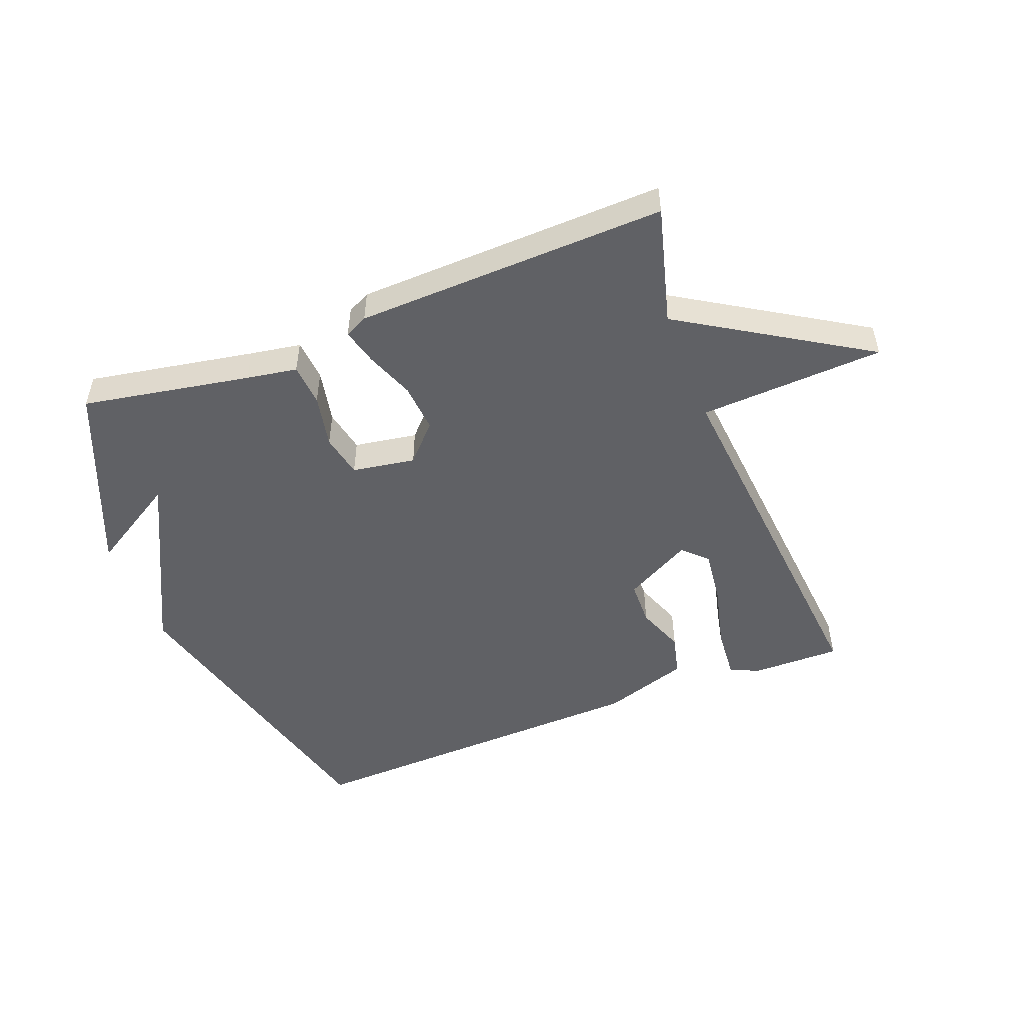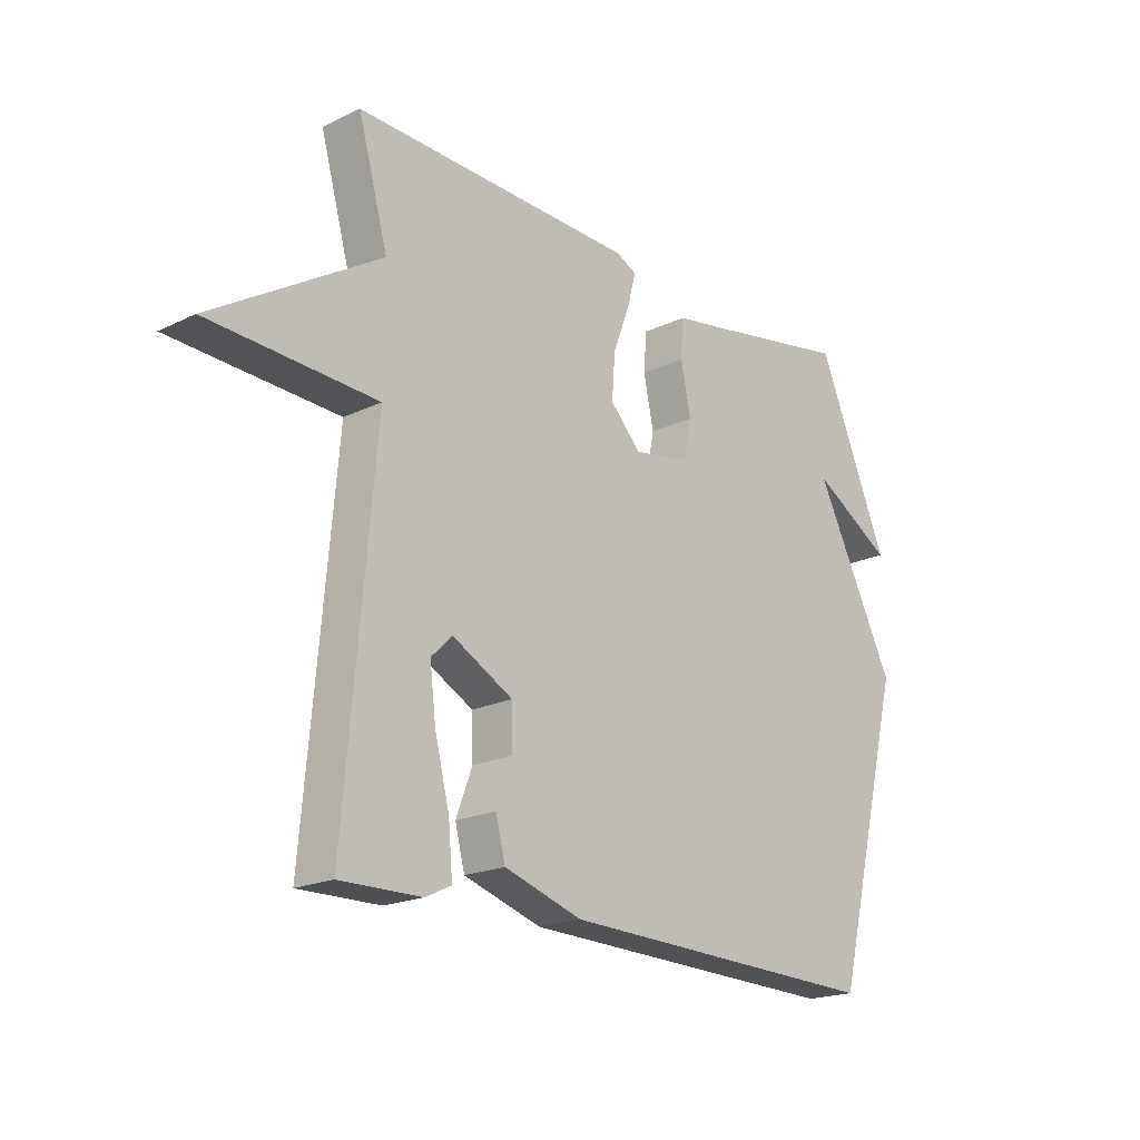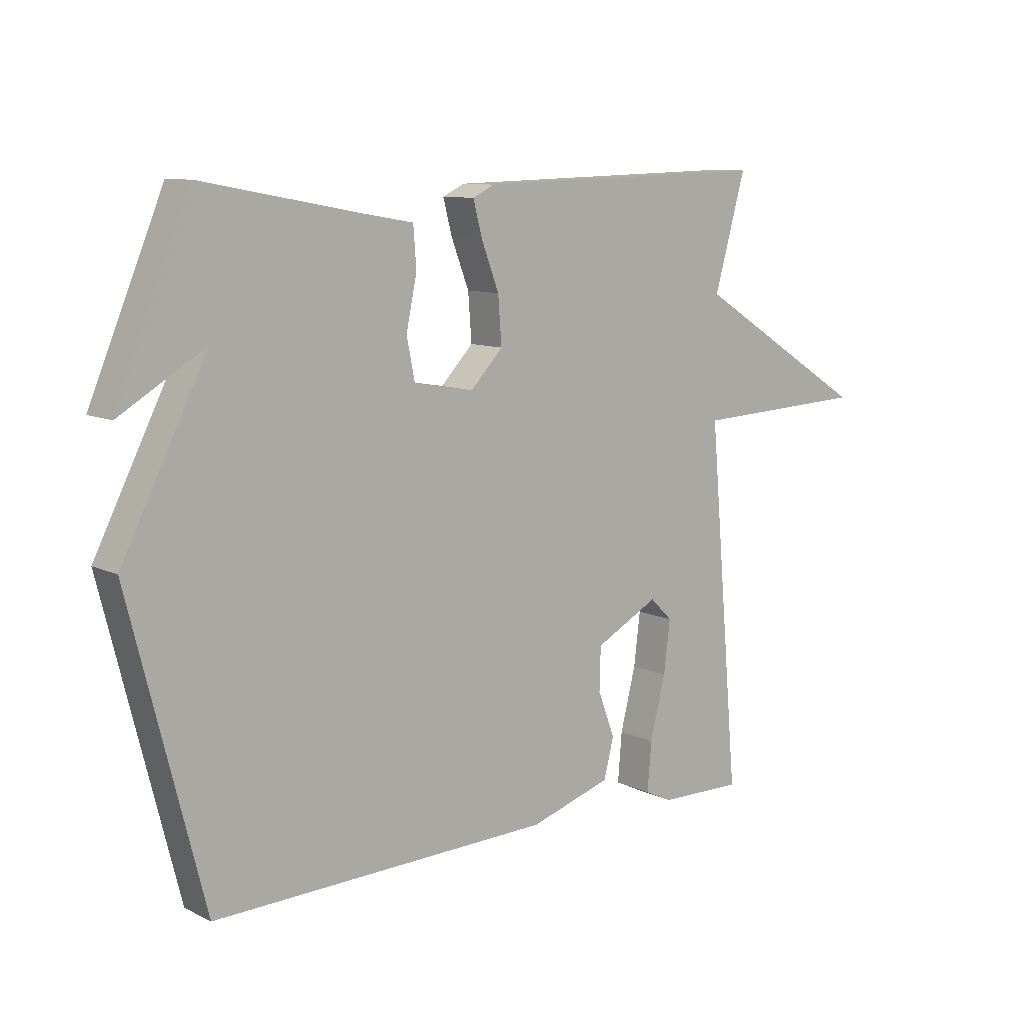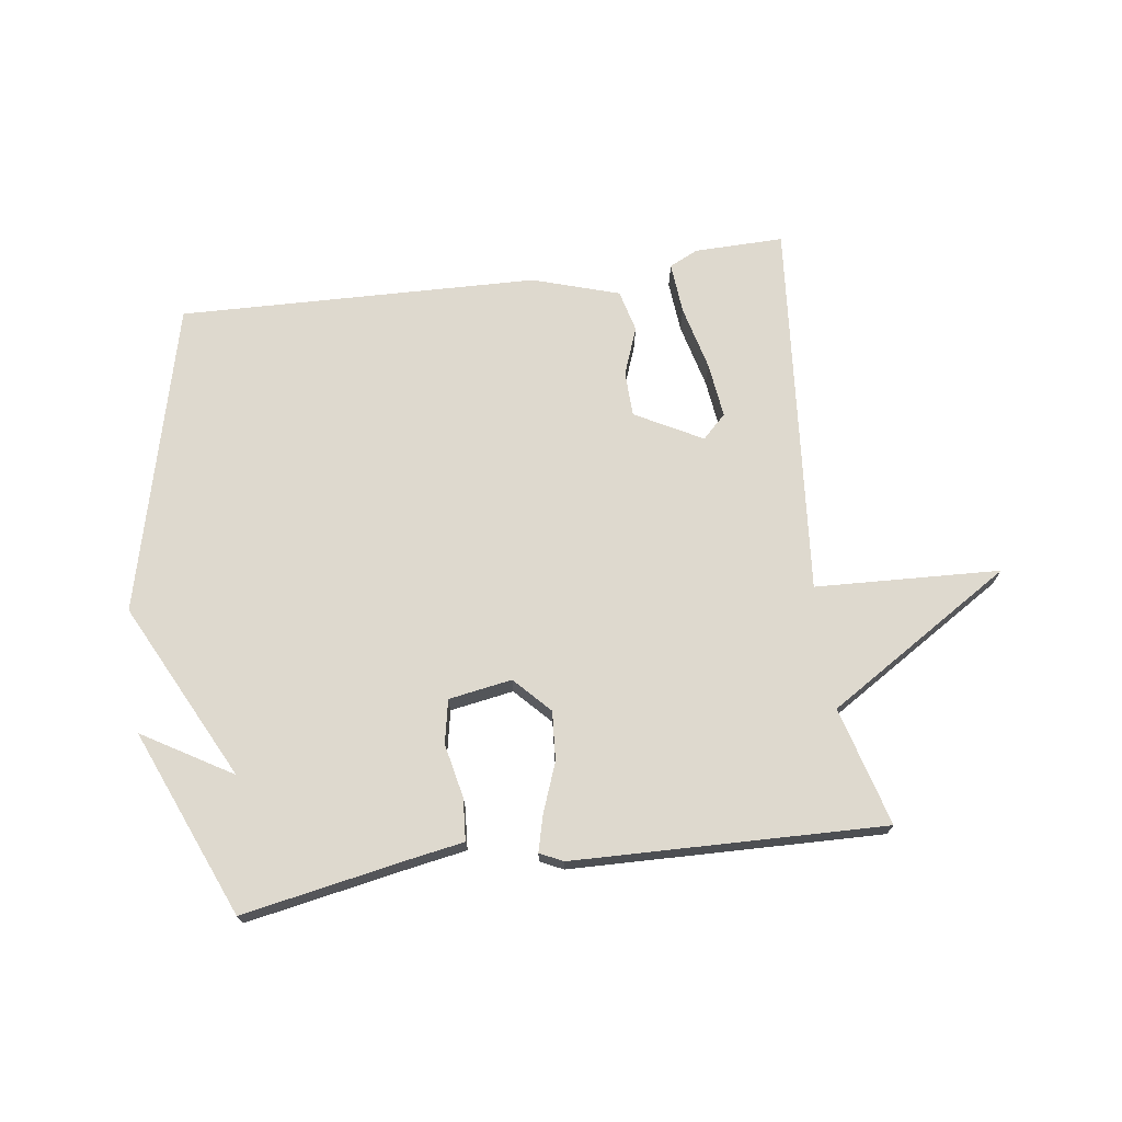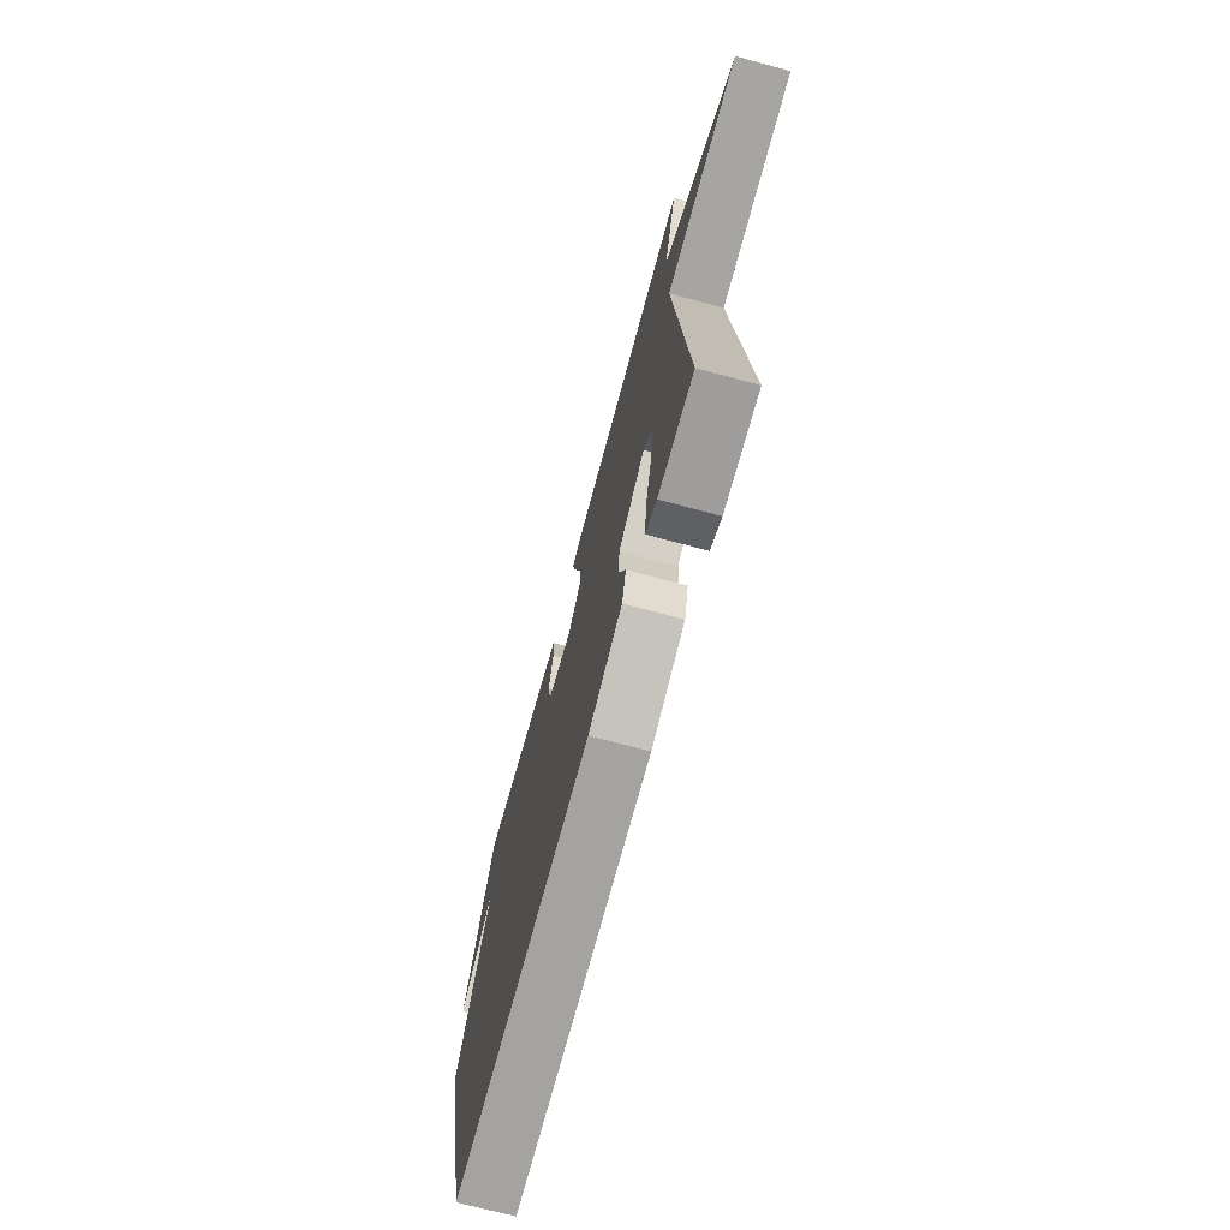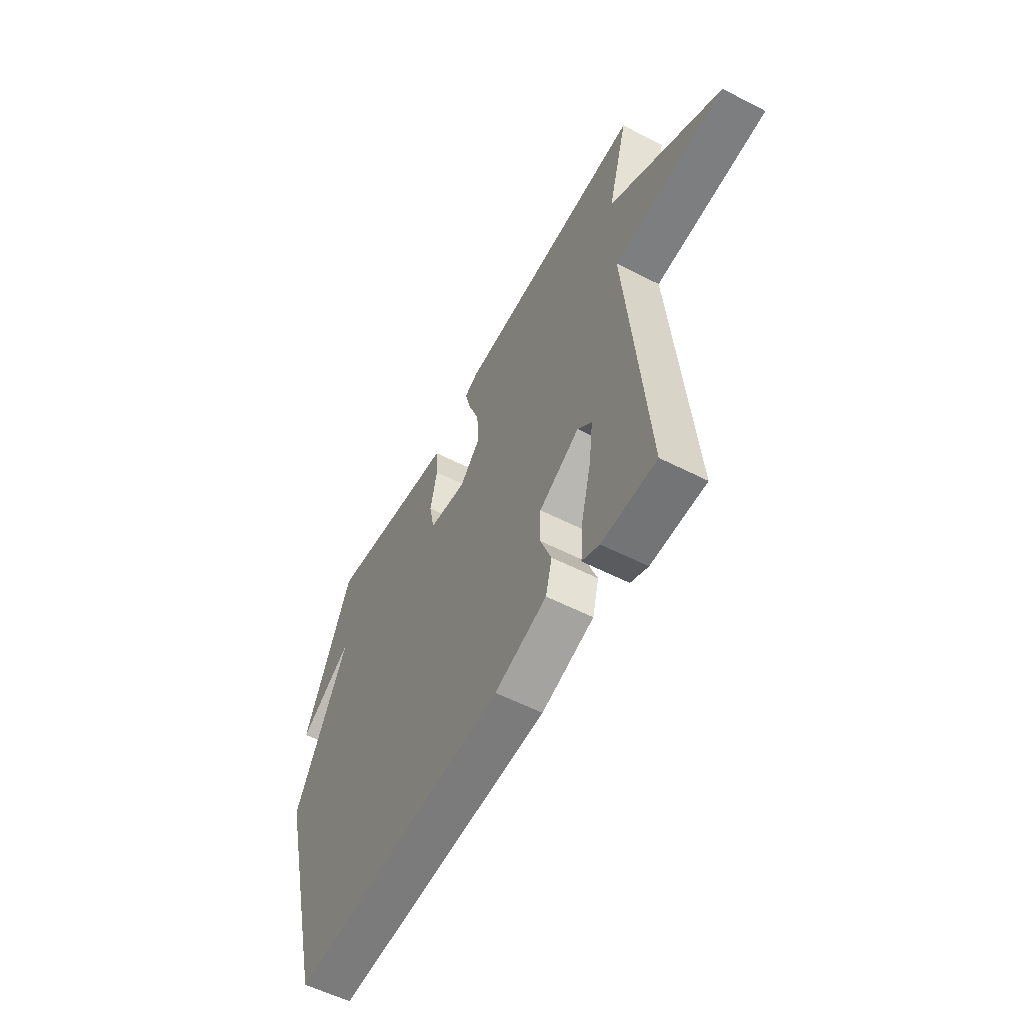
<metadata>
{"format":"obj","ext":"obj","renderer":"f3d","projection":"perspective","resolution":1024,"background":"white","views":[{"elev":-50.3,"azim":21.4,"up":"+Y"},{"elev":-19.7,"azim":131.9,"up":"+Z"},{"elev":9.9,"azim":-39.4,"up":"+Z"},{"elev":71.5,"azim":-7.9,"up":"+Y"},{"elev":-71.2,"azim":74.9,"up":"+Z"},{"elev":-56.8,"azim":61.9,"up":"+Z"}]}
</metadata>
<code>
v 0.5 0.07 -0.5
v 0.356 0.07 -0.498
v 0.31 0.07 -0.476
v 0.317 0.07 -0.393
v 0.343 0.07 -0.289
v 0.354 0.07 -0.2
v 0.316 0.07 -0.163
v 0.208 0.07 -0.221
v 0.206 0.07 -0.294
v 0.235 0.07 -0.371
v 0.218 0.07 -0.438
v 0.079 0.07 -0.482
v -0.5 0.07 -0.5
v -0.626 0.07 -0.001
v -0.482 0.07 0.285
v -0.626 0.07 0.199
v -0.5 0.07 0.5
v -0.229 0.07 0.45
v -0.147 0.07 0.436
v -0.142 0.07 0.368
v -0.16 0.07 0.281
v -0.146 0.07 0.211
v -0.044 0.07 0.194
v 0.011 0.07 0.252
v 0.005 0.07 0.331
v -0.025 0.07 0.41
v -0.04 0.07 0.468
v -0.003 0.07 0.486
v 0.5 0.07 0.5
v 0.447 0.07 0.309
v 0.745 0.07 0.123
v 0.447 0.07 0.109
v 0.5 0 -0.5
v 0.356 0 -0.498
v 0.31 0 -0.476
v 0.317 0 -0.393
v 0.343 0 -0.289
v 0.354 0 -0.2
v 0.316 0 -0.163
v 0.208 0 -0.221
v 0.206 0 -0.294
v 0.235 0 -0.371
v 0.218 0 -0.438
v 0.079 0 -0.482
v -0.5 0 -0.5
v -0.626 0 -0.001
v -0.482 0 0.285
v -0.626 0 0.199
v -0.5 0 0.5
v -0.229 0 0.45
v -0.147 0 0.436
v -0.142 0 0.368
v -0.16 0 0.281
v -0.146 0 0.211
v -0.044 0 0.194
v 0.011 0 0.252
v 0.005 0 0.331
v -0.025 0 0.41
v -0.04 0 0.468
v -0.003 0 0.486
v 0.5 0 0.5
v 0.447 0 0.309
v 0.745 0 0.123
v 0.447 0 0.109
f 30 31 32
f 28 29 30
f 27 28 30
f 26 27 30
f 25 26 30
f 24 25 30 32
f 23 24 32
f 22 23 32
f 18 19 20 21
f 18 21 22
f 15 16 17 18
f 15 18 22
f 14 15 22
f 13 14 22
f 12 13 22
f 11 12 22
f 10 11 22
f 9 10 22
f 8 9 22
f 7 8 22 32
f 3 4 5
f 2 3 5
f 1 2 5
f 32 1 5
f 32 5 6
f 6 7 32
f 64 63 62
f 62 61 60
f 62 60 59
f 62 59 58
f 62 58 57
f 64 62 57 56
f 64 56 55
f 64 55 54
f 53 52 51 50
f 54 53 50
f 50 49 48 47
f 54 50 47
f 54 47 46
f 54 46 45
f 54 45 44
f 54 44 43
f 54 43 42
f 54 42 41
f 54 41 40
f 64 54 40 39
f 37 36 35
f 37 35 34
f 37 34 33
f 37 33 64
f 38 37 64
f 64 39 38
f 1 33 34 2
f 2 34 35 3
f 3 35 36 4
f 4 36 37 5
f 5 37 38 6
f 6 38 39 7
f 7 39 40 8
f 8 40 41 9
f 9 41 42 10
f 10 42 43 11
f 11 43 44 12
f 12 44 45 13
f 13 45 46 14
f 14 46 47 15
f 15 47 48 16
f 16 48 49 17
f 17 49 50 18
f 18 50 51 19
f 19 51 52 20
f 20 52 53 21
f 21 53 54 22
f 22 54 55 23
f 23 55 56 24
f 24 56 57 25
f 25 57 58 26
f 26 58 59 27
f 27 59 60 28
f 28 60 61 29
f 29 61 62 30
f 30 62 63 31
f 31 63 64 32
f 32 64 33 1

</code>
